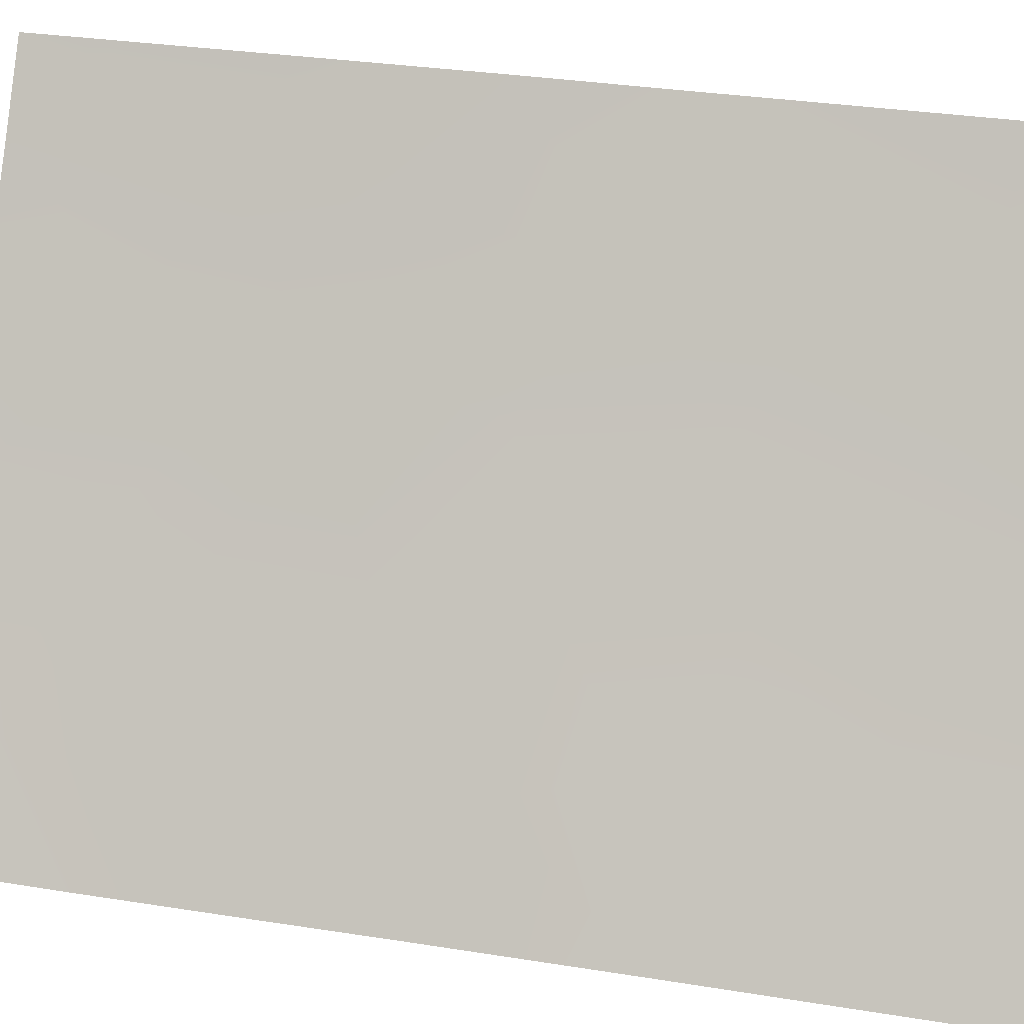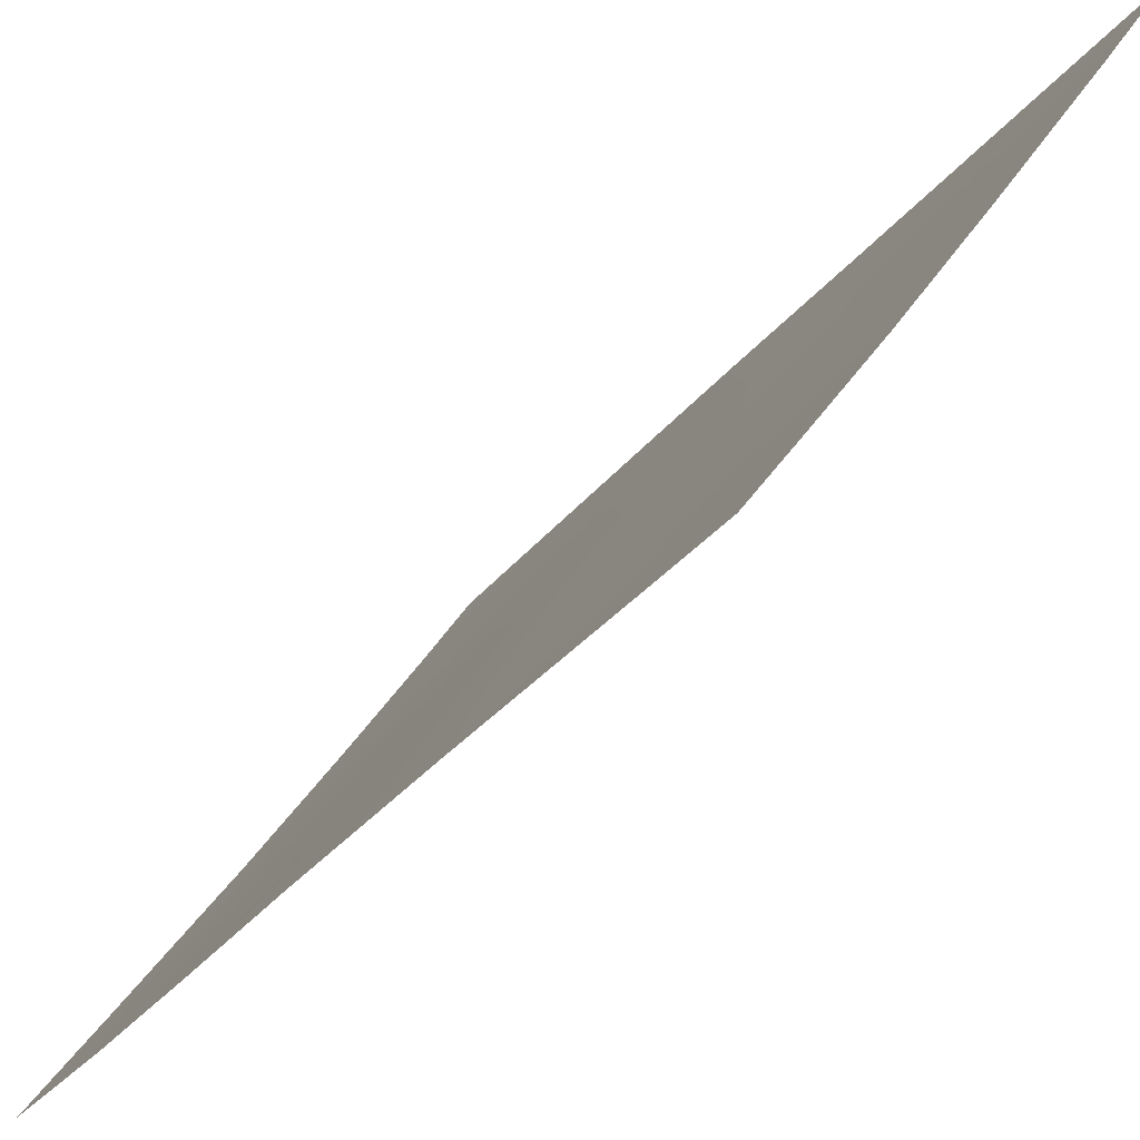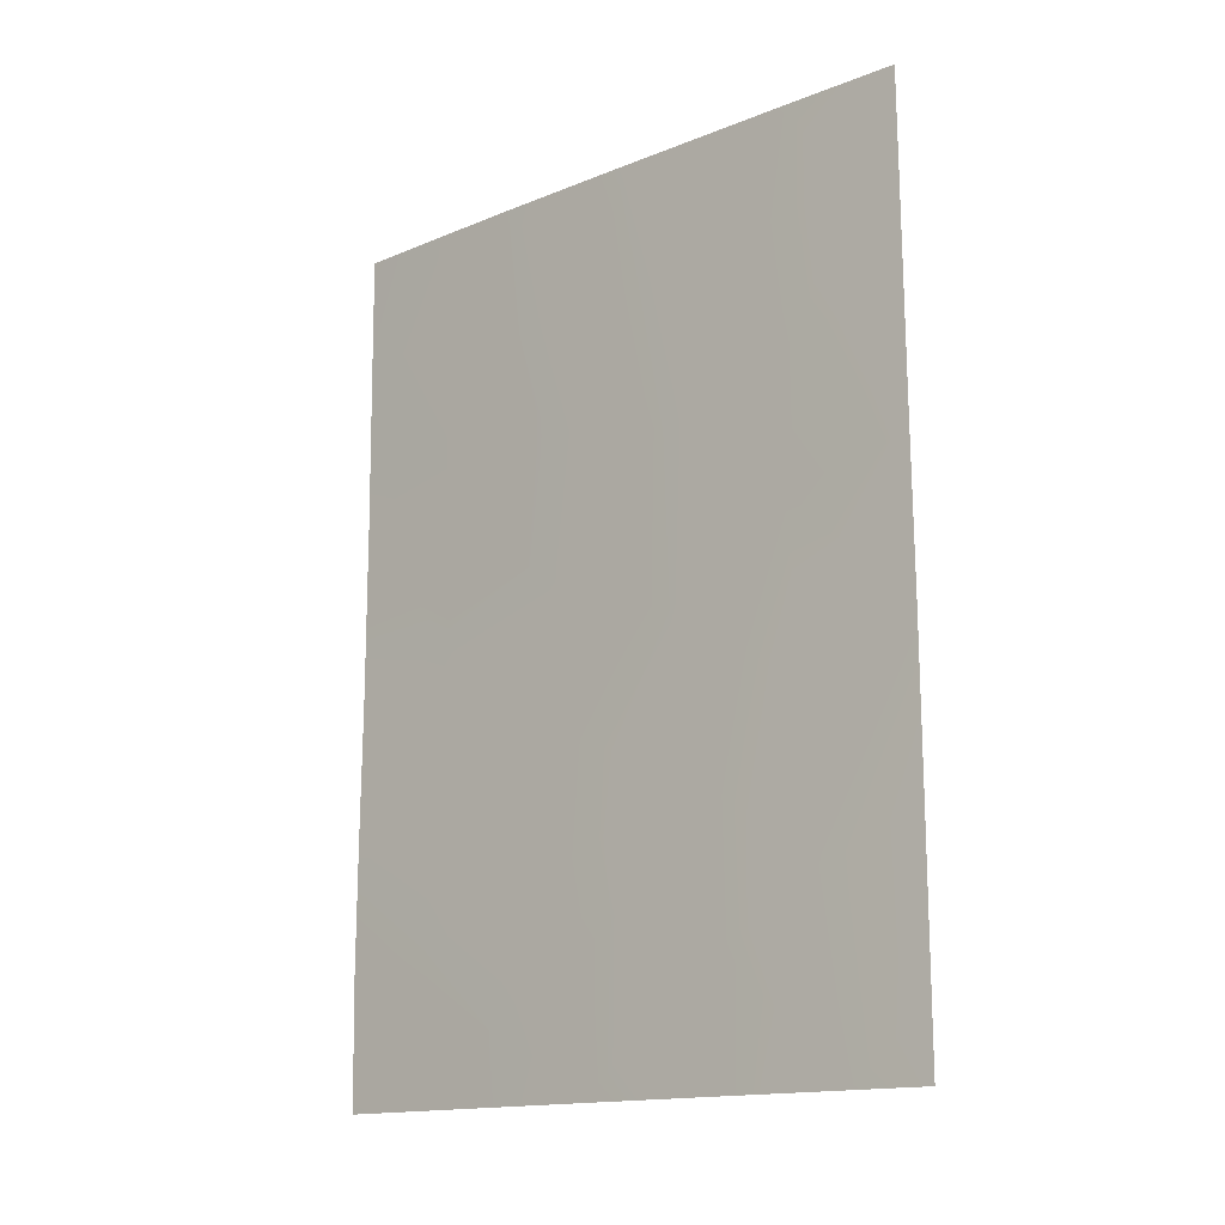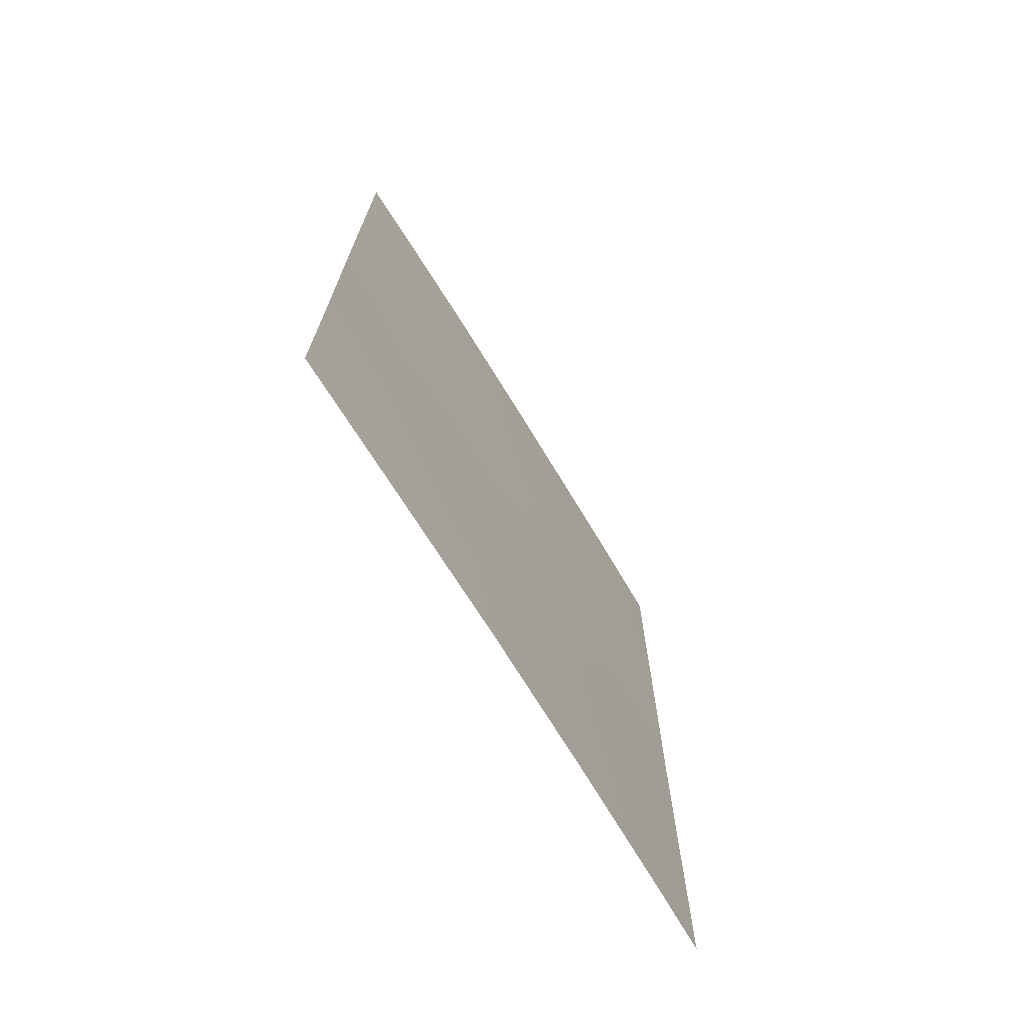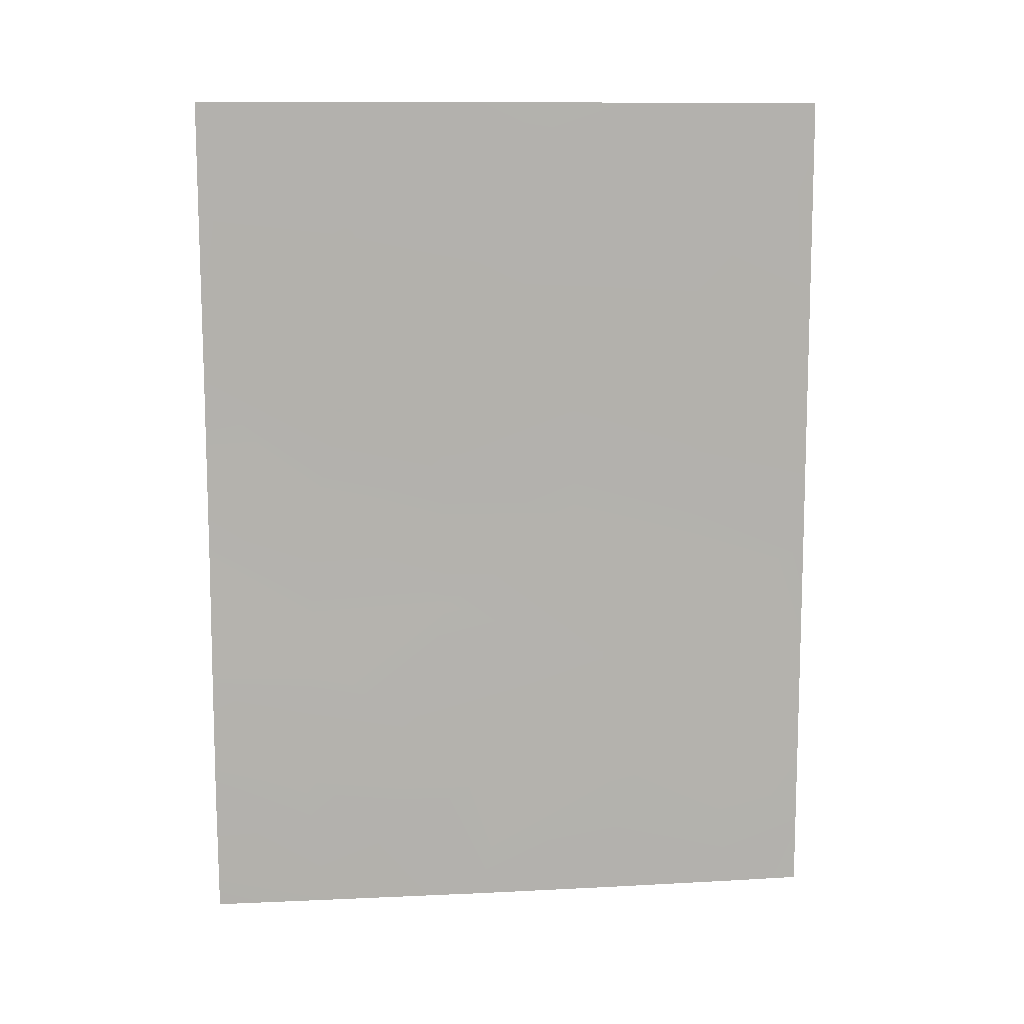
<metadata>
{"format":"obj","ext":"obj","renderer":"f3d","projection":"perspective","resolution":1024,"background":"white","views":[{"elev":29.9,"azim":103.2,"up":"+Z"},{"elev":-33.8,"azim":147.7,"up":"+Z"},{"elev":-15.1,"azim":-82.1,"up":"+Y"},{"elev":-71.8,"azim":178.7,"up":"+Y"},{"elev":10.9,"azim":-129.9,"up":"+Y"}]}
</metadata>
<code>
v 87.48 46.06 43.67
v 82.59 45.37 51.21
v 84.04 48.42 48.87
v 83.44 42.74 49.87
v 83.18 38 50.3
v 82.61 38 51.23
v 85.27 38 47
v 84.84 50 47.62
v 82.58 50 51.19
v 87.46 49.89 43.64
v 87.4 50 43.74
v 87.46 50 43.64
v 87.48 38 43.67
v 87.48 43.47 43.67
v 86.66 41.96 44.89
v 85.97 50 45.87
v 83.35 46.96 49.98
v 85.49 46.58 46.64
v 85.83 40.61 46.13
v 86.58 38 45.02
v 86.03 39.09 45.83
v 86.74 40.04 44.75
v 83.09 48.64 50.38
v 82.61 38.91 51.23
v 83.41 50 49.87
v 82.6 43.32 51.23
v 85.15 48.2 47.14
v 85.59 44.64 46.54
v 83.31 40.46 50.06
v 82.58 48.75 51.19
v 84.09 39.69 48.83
v 82.59 47.08 51.2
v 83.54 44.98 49.71
v 87.47 48.59 43.65
v 86.62 44.06 44.97
v 86.82 50 44.6
v 87.47 39.77 43.65
v 87.47 41.61 43.65
v 85.01 40.06 47.38
v 84.5 43.86 48.22
v 84.5 46.19 48.17
v 84.29 41.75 48.52
v 82.61 41.13 51.23
v 85.54 42.61 46.6
v 86.67 46.82 44.86
v 84.17 38 48.72
v 86.27 48.08 45.44
v 86.4 45.56 45.28
f 5 6 24
f 10 11 12
f 29 43 4
f 35 15 44
f 45 18 47
f 39 7 31
f 28 41 18
f 27 41 3
f 22 20 21
f 20 7 21
f 20 22 37
f 32 23 17
f 17 23 3
f 24 29 5
f 24 43 29
f 3 23 25
f 26 2 33
f 33 4 26
f 16 47 27
f 8 16 27
f 27 3 8
f 40 44 42
f 29 31 5
f 25 23 9
f 30 9 23
f 2 32 17
f 32 30 23
f 17 33 2
f 34 47 36
f 11 10 36
f 1 14 35
f 36 10 34
f 36 47 16
f 13 20 37
f 14 38 15
f 38 37 22
f 39 19 21
f 19 22 21
f 29 42 31
f 42 39 31
f 15 22 19
f 38 22 15
f 40 33 41
f 33 17 41
f 40 42 4
f 42 29 4
f 4 43 26
f 42 44 19
f 39 42 19
f 4 33 40
f 15 19 44
f 28 35 44
f 35 14 15
f 1 35 48
f 18 45 48
f 31 7 46
f 31 46 5
f 40 41 28
f 44 40 28
f 27 18 41
f 3 41 17
f 3 25 8
f 7 39 21
f 47 18 27
f 1 45 34
f 45 47 34
f 48 35 28
f 1 48 45
f 18 48 28

</code>
